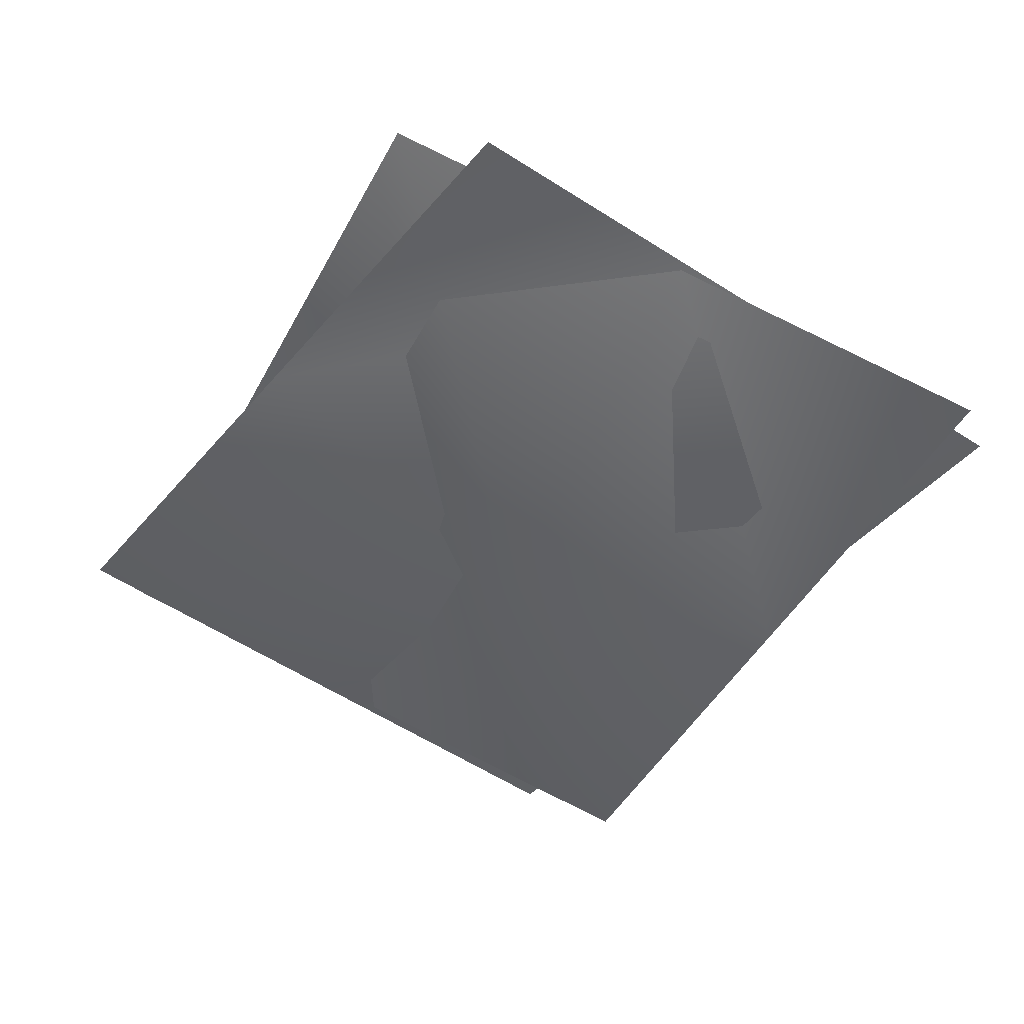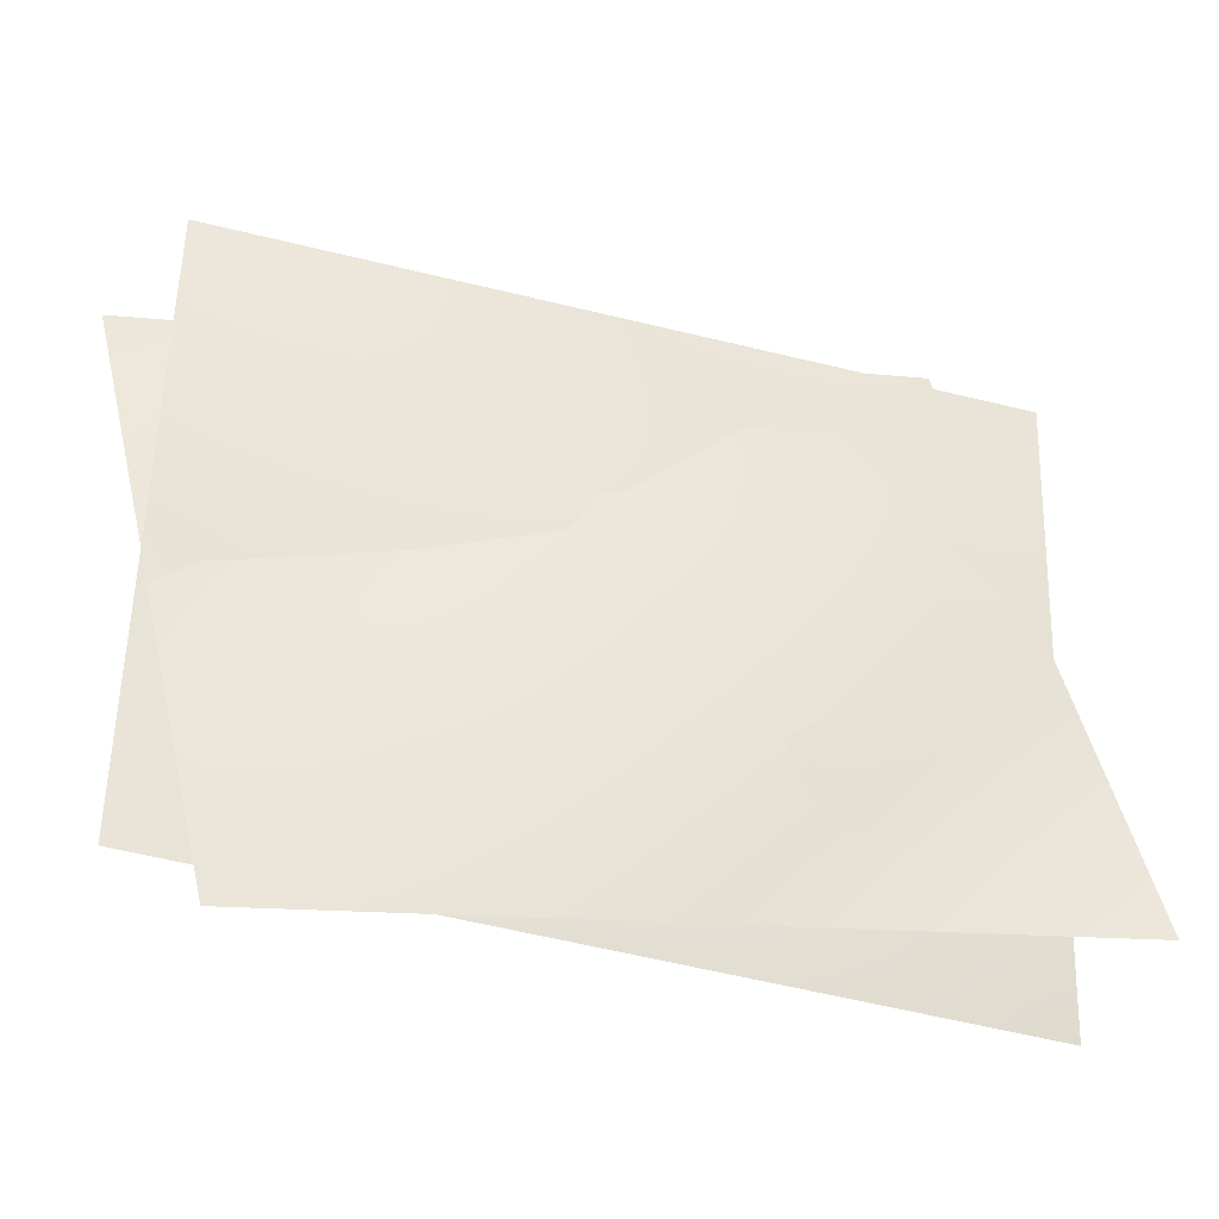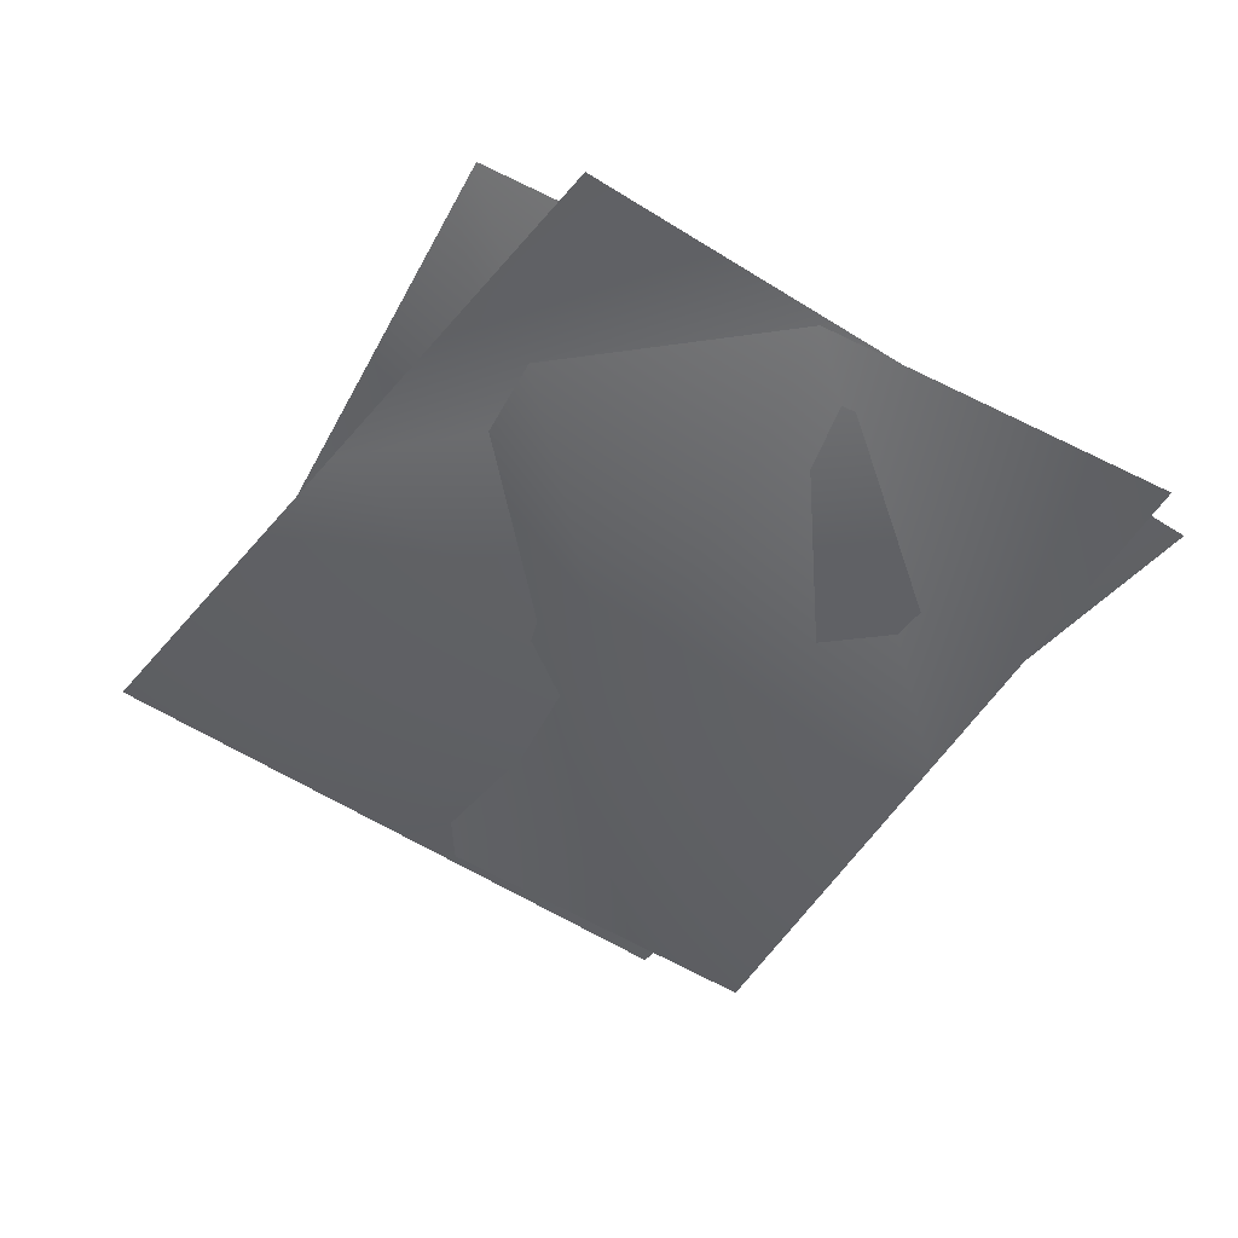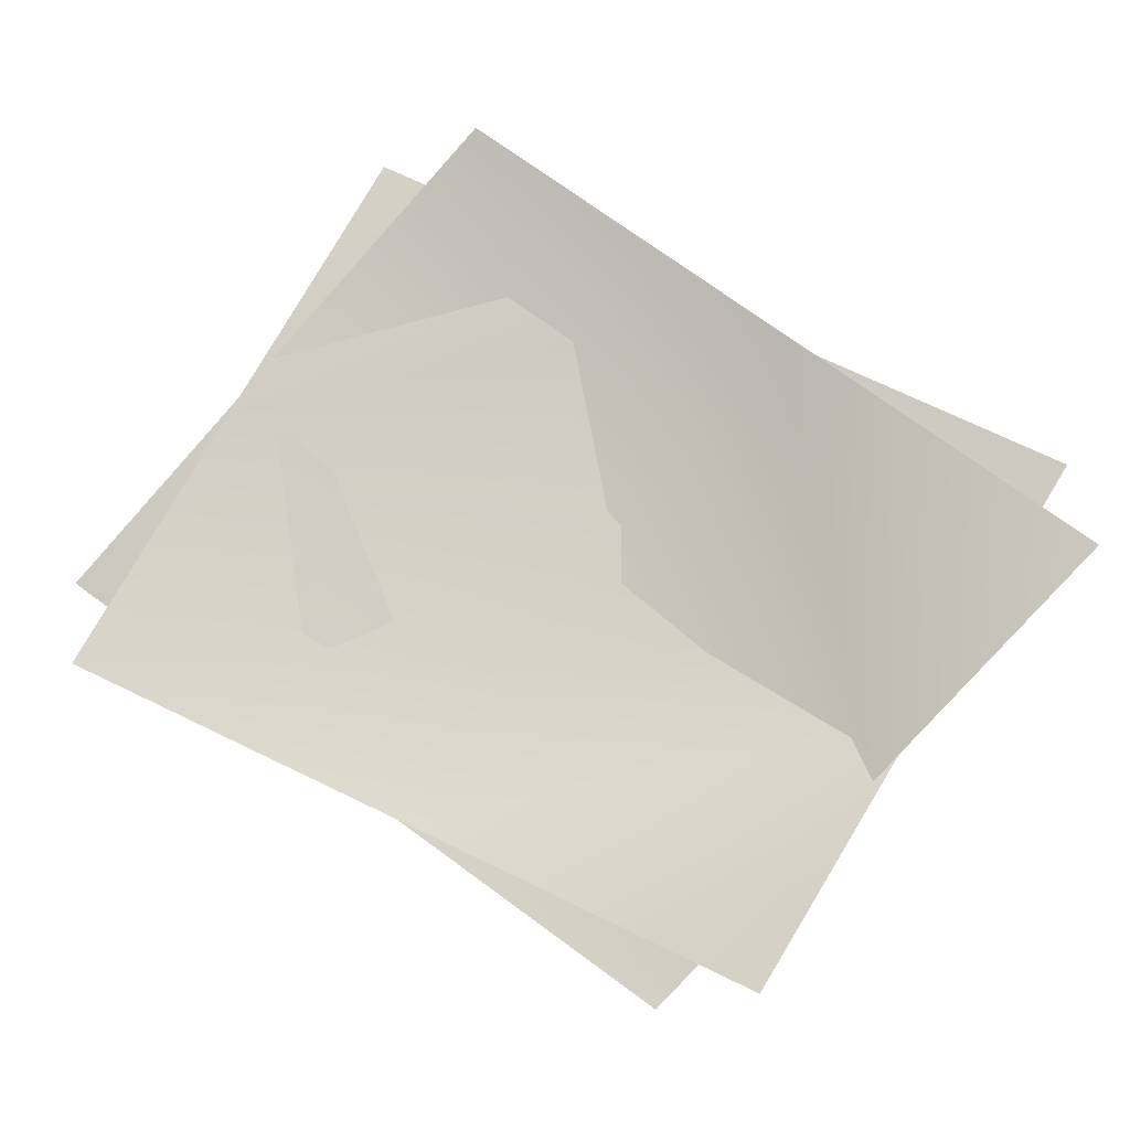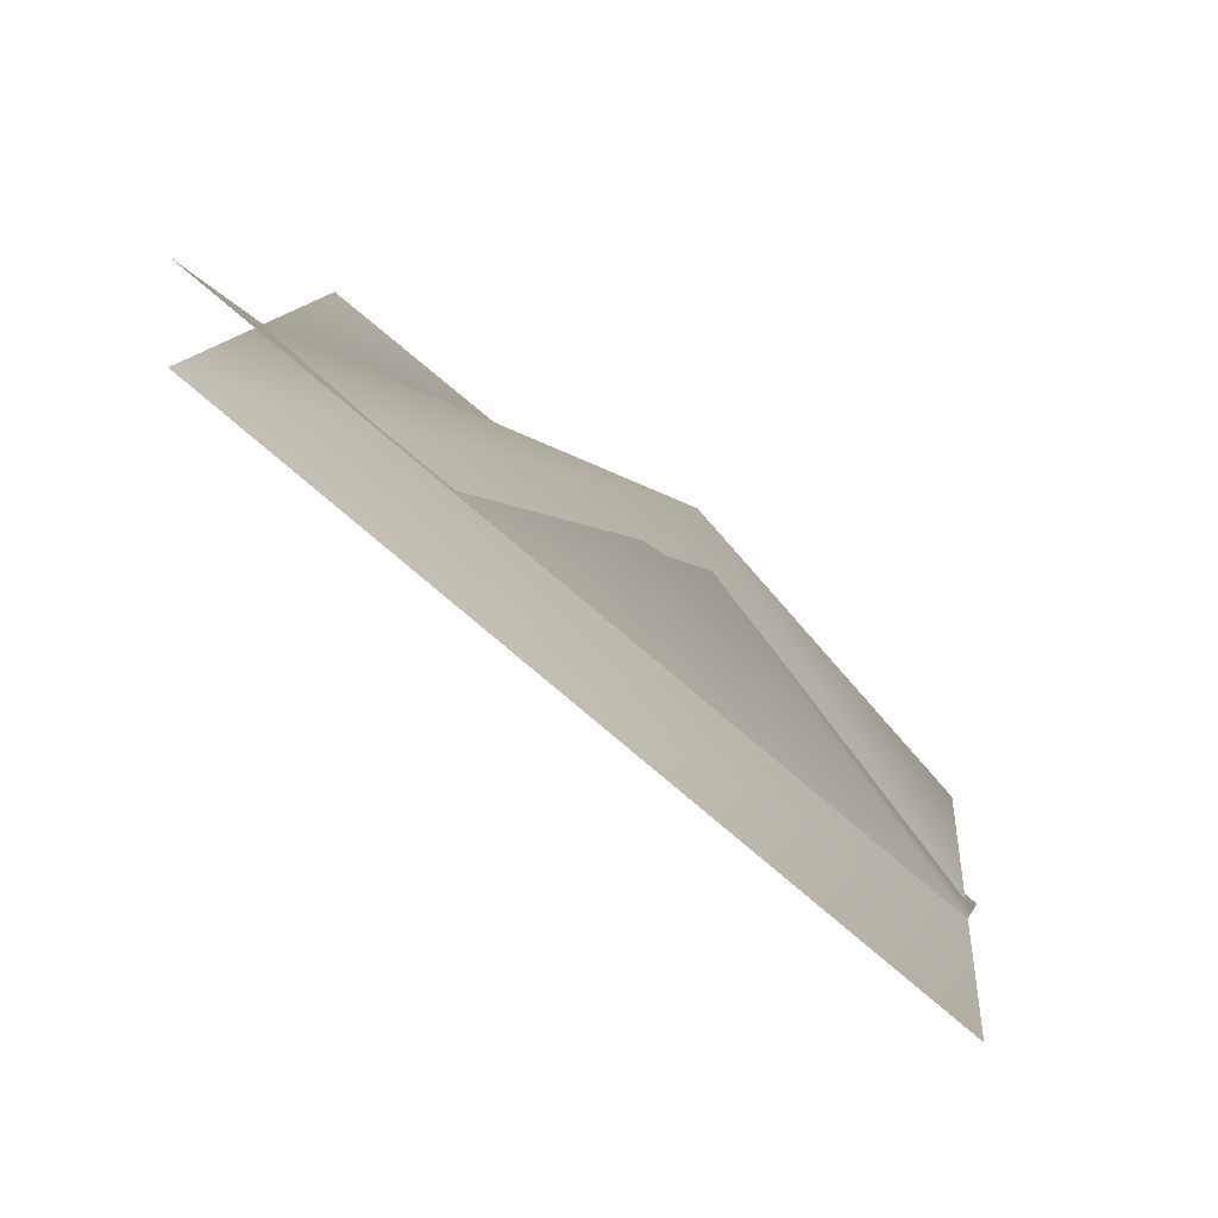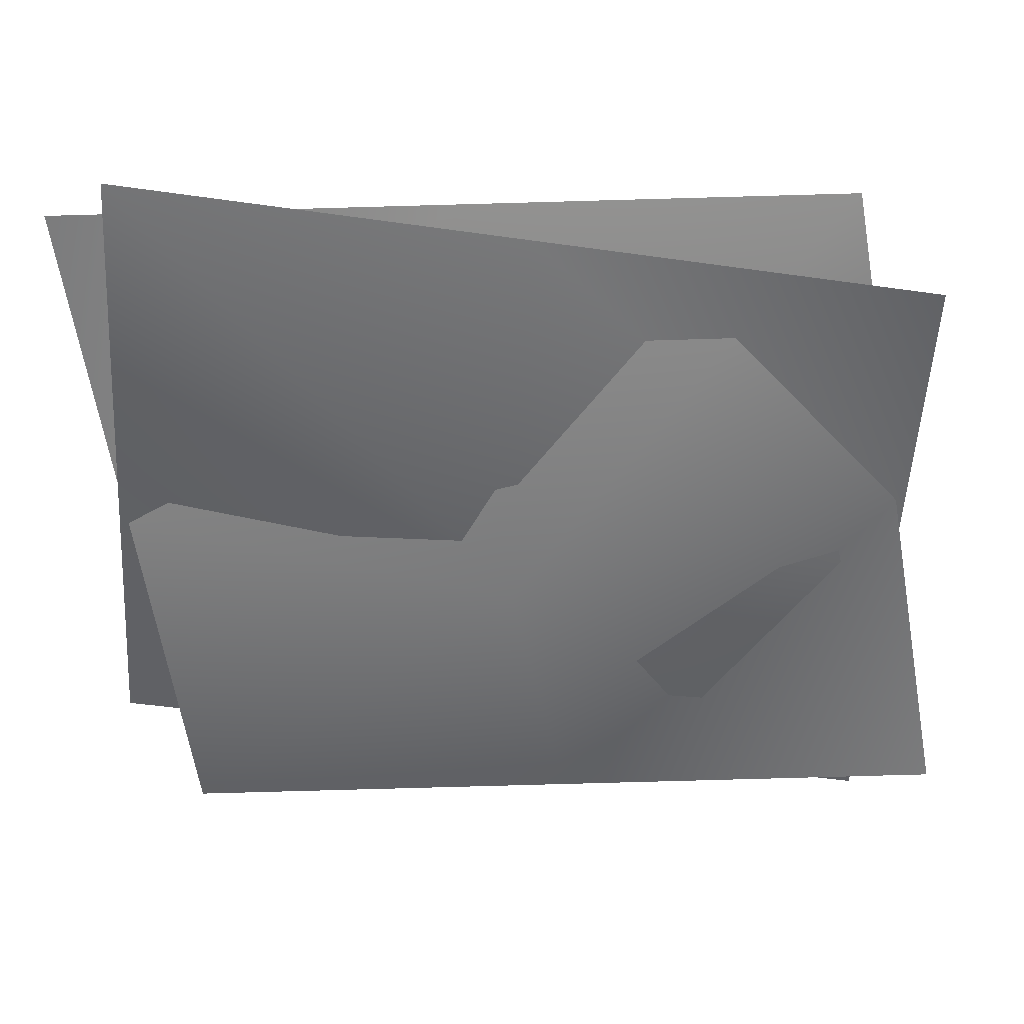
<metadata>
{"format":"obj","ext":"obj","renderer":"f3d","projection":"perspective","resolution":1024,"background":"white","views":[{"elev":-44.5,"azim":61.7,"up":"+Y"},{"elev":-22.7,"azim":-10.3,"up":"+Z"},{"elev":-44.5,"azim":62.2,"up":"+Y"},{"elev":72.7,"azim":-145.3,"up":"+Y"},{"elev":80.0,"azim":-139.0,"up":"+Z"},{"elev":45.6,"azim":0.4,"up":"+Z"}]}
</metadata>
<code>
g spiderweb07
v 1.097e+04 820.2 -1427
v 1.062e+04 918.2 -1435
v 1.067e+04 817.1 -1715
v 1.103e+04 825.2 -1706
v 1.092e+04 1028 -1148
v 1.056e+04 1019 -1156
v 1.133e+04 934.5 -1419
v 1.138e+04 833.4 -1698
v 1.128e+04 1036 -1140
v 1.097e+04 839 -1440
v 1.061e+04 928.1 -1370
v 1.063e+04 973.3 -1086
v 1.099e+04 971.6 -1143
v 1.096e+04 881.1 -1712
v 1.06e+04 882.8 -1655
v 1.133e+04 924.7 -1484
v 1.135e+04 969.9 -1200
v 1.132e+04 879.4 -1769
f 8 7 4
f 1 4 7
f 4 1 3
f 2 3 1
f 6 2 5
f 1 5 2
f 5 1 9
f 7 9 1
f 11 14 15
f 14 11 10
f 12 10 11
f 10 12 13
f 10 18 14
f 18 10 16
f 13 16 10
f 16 13 17

</code>
